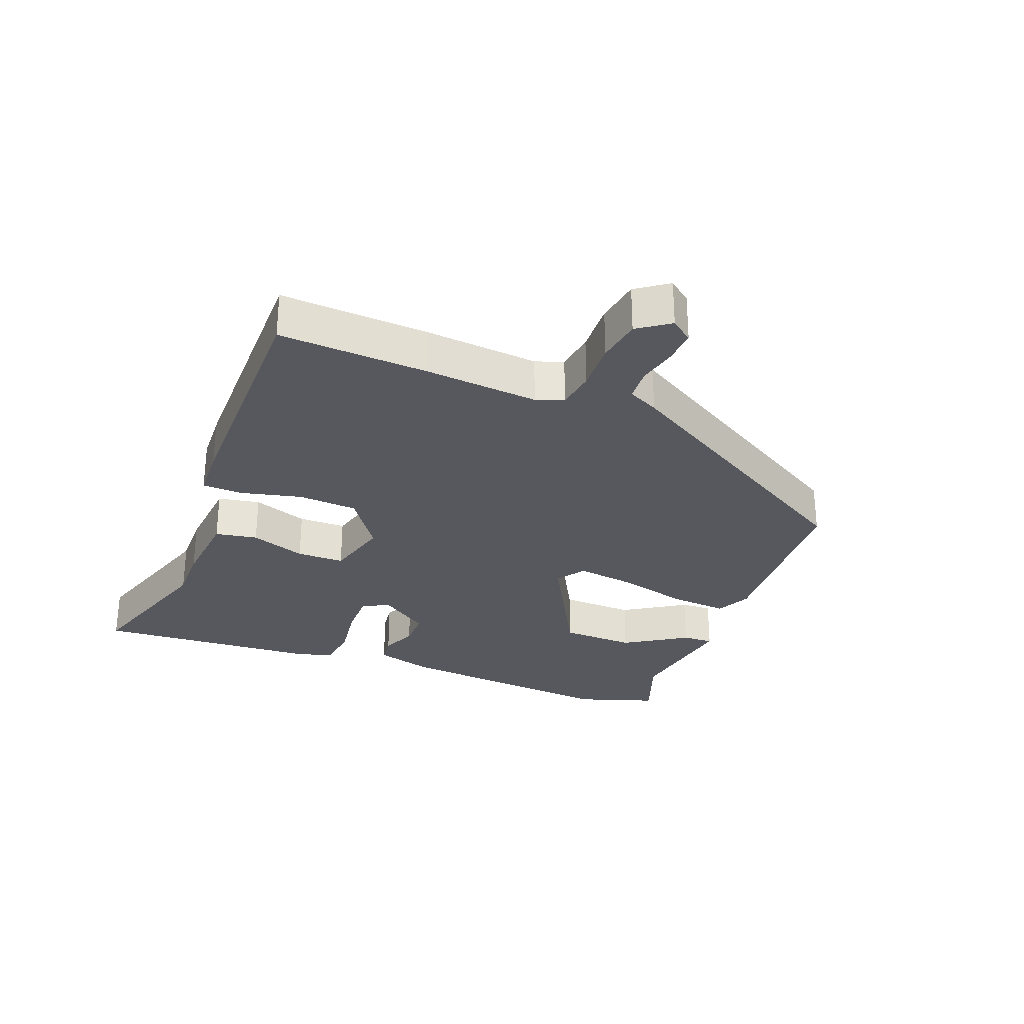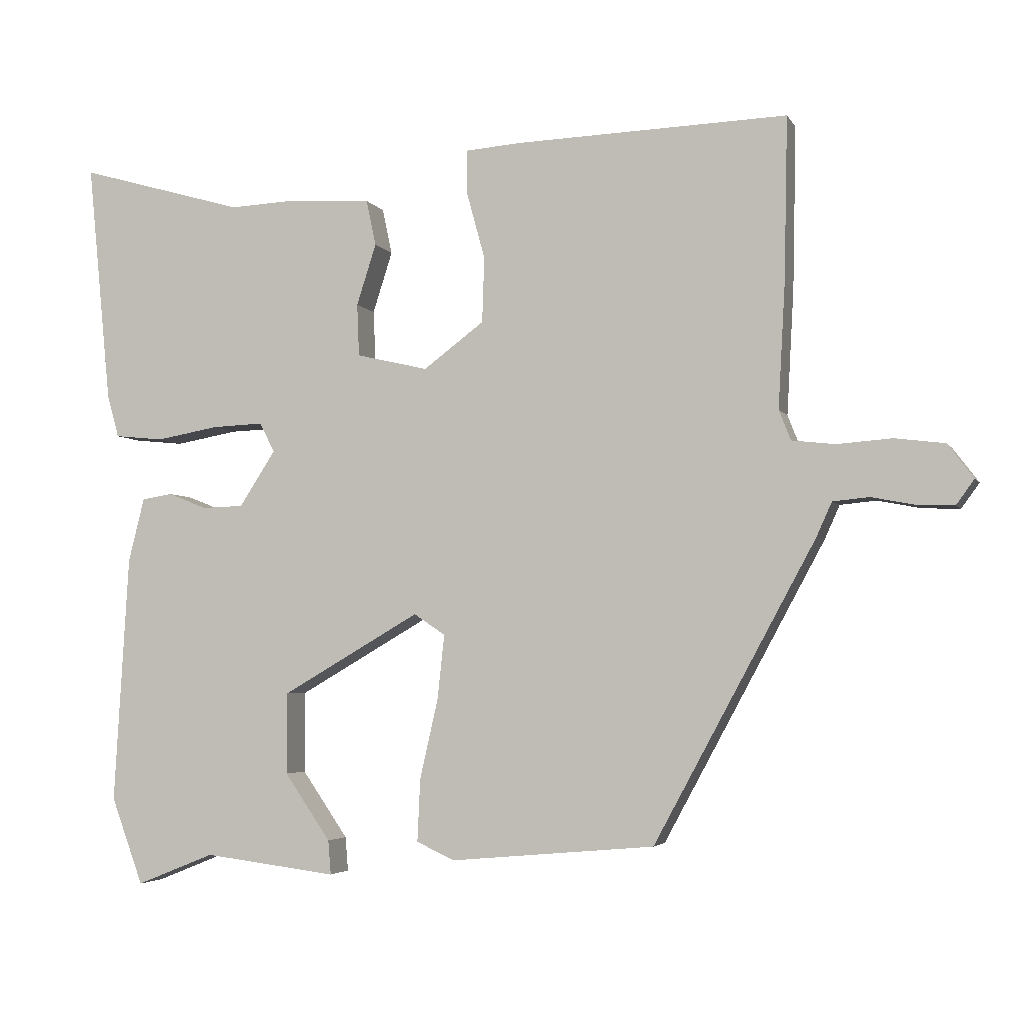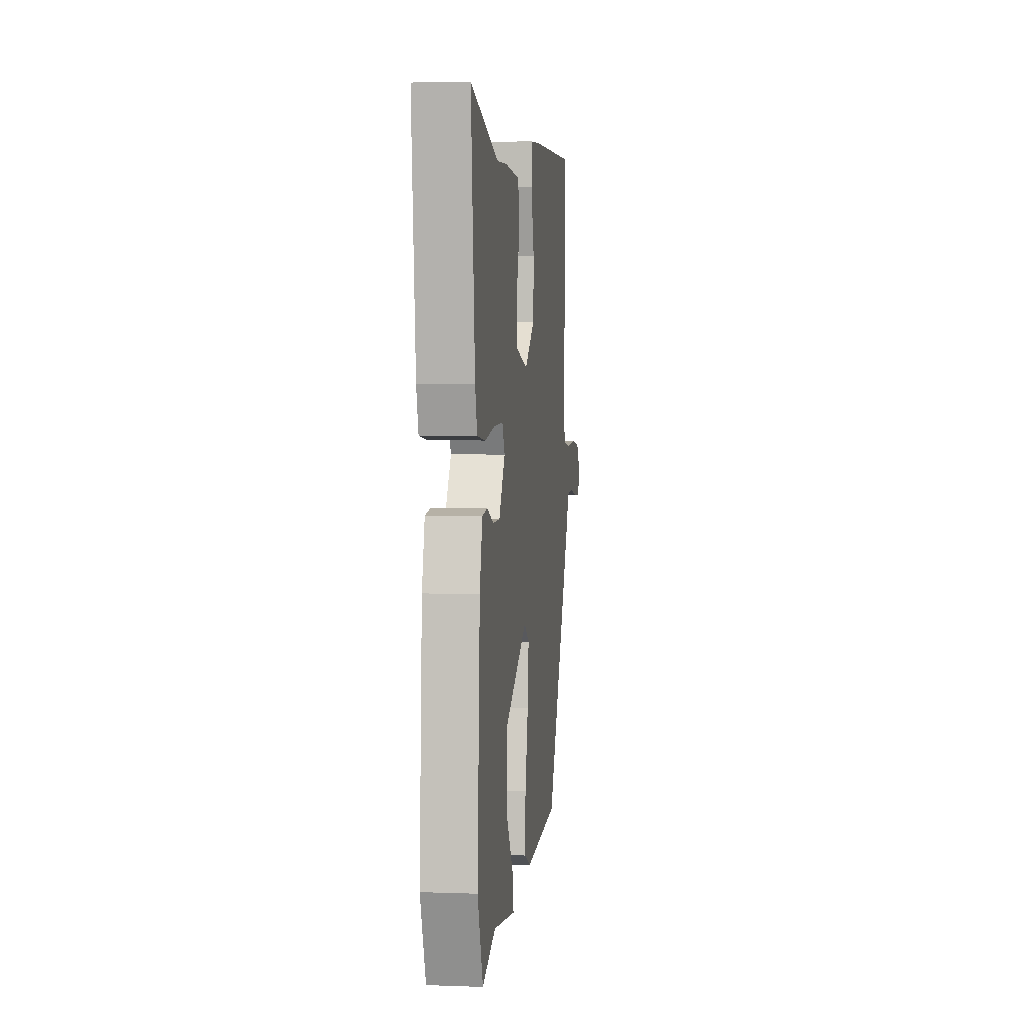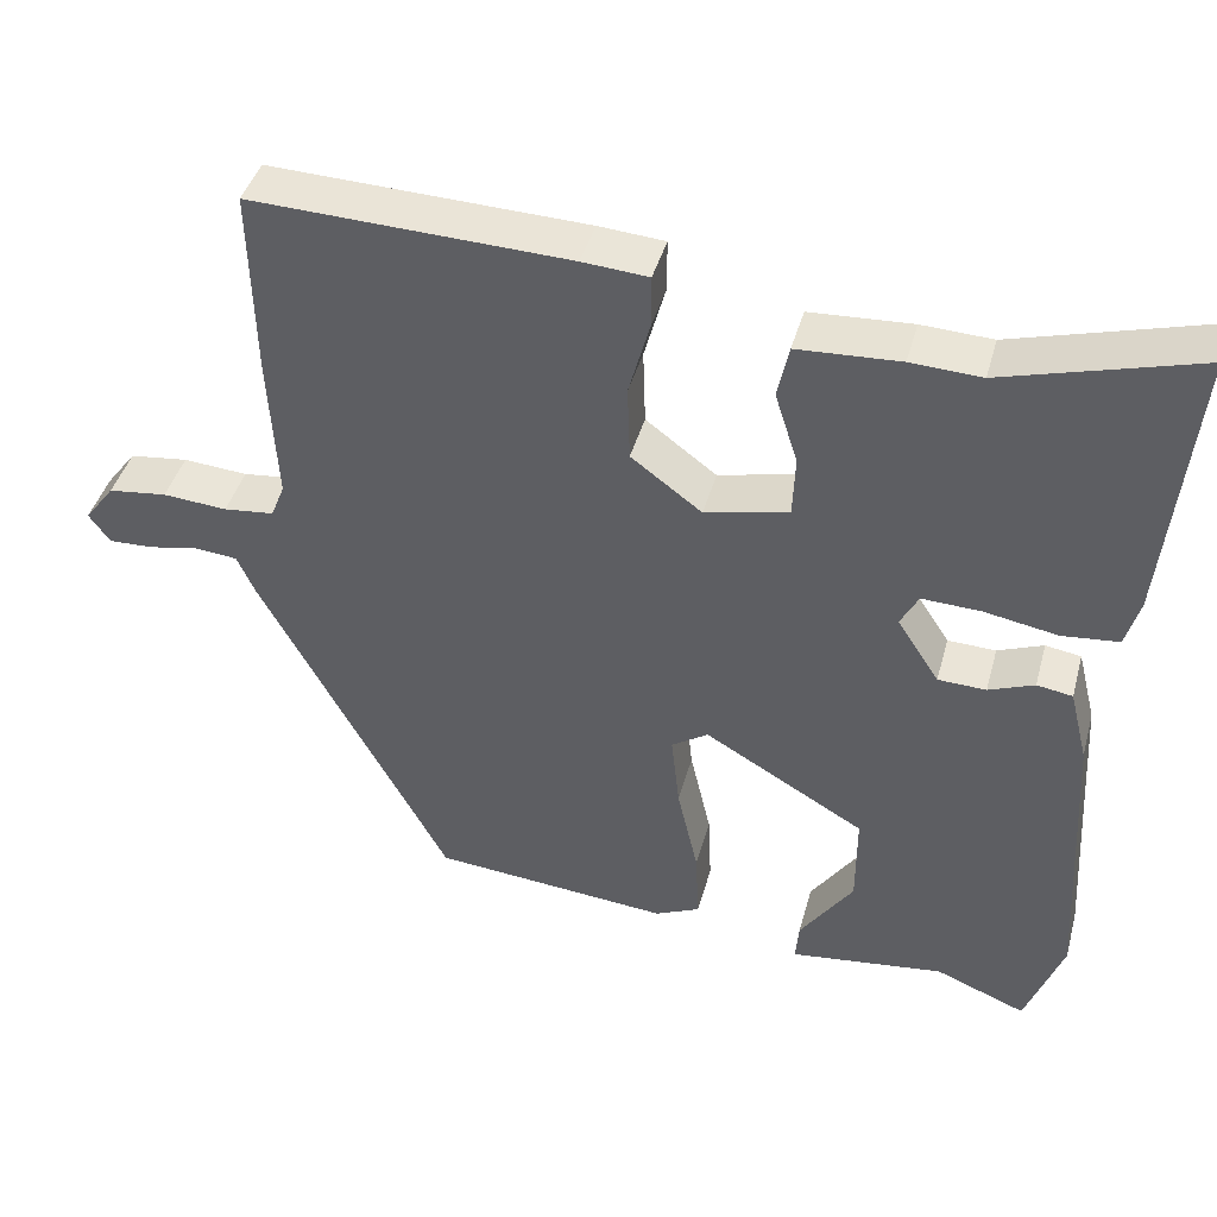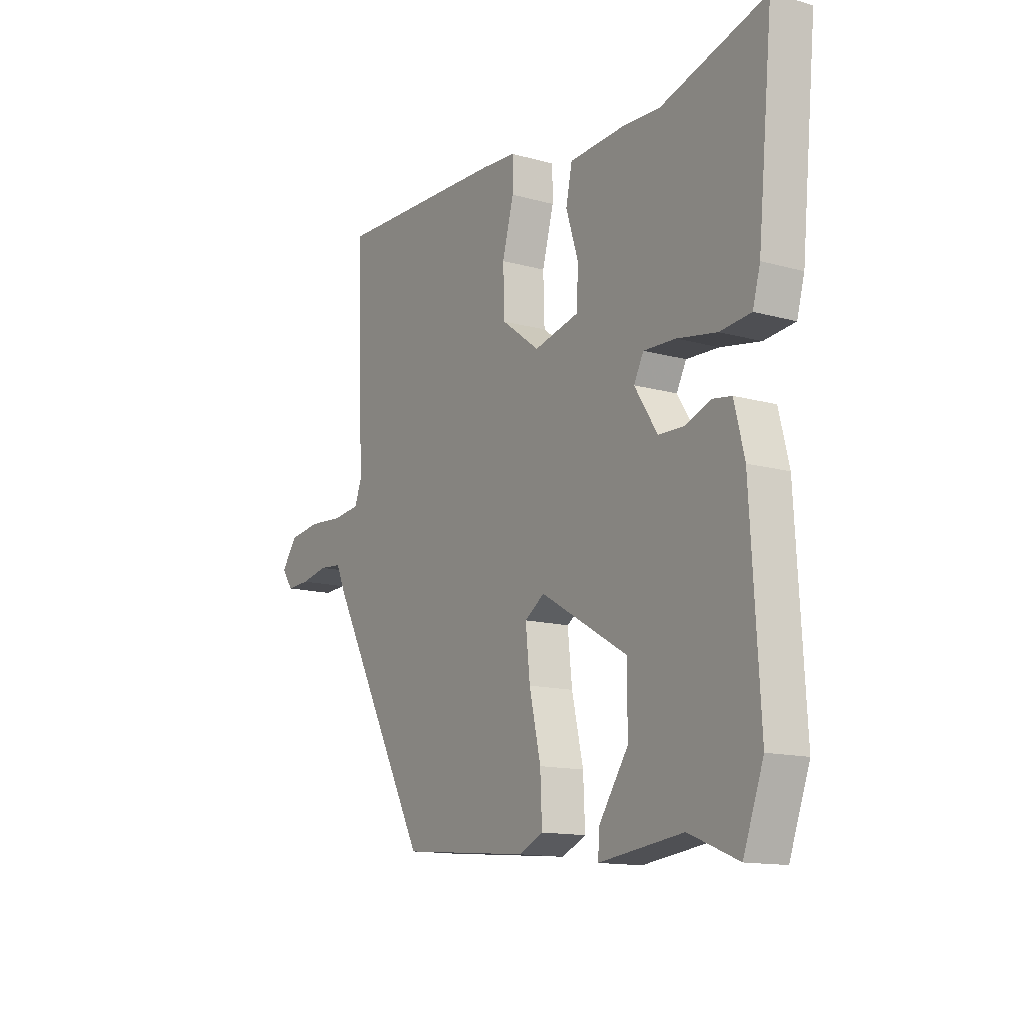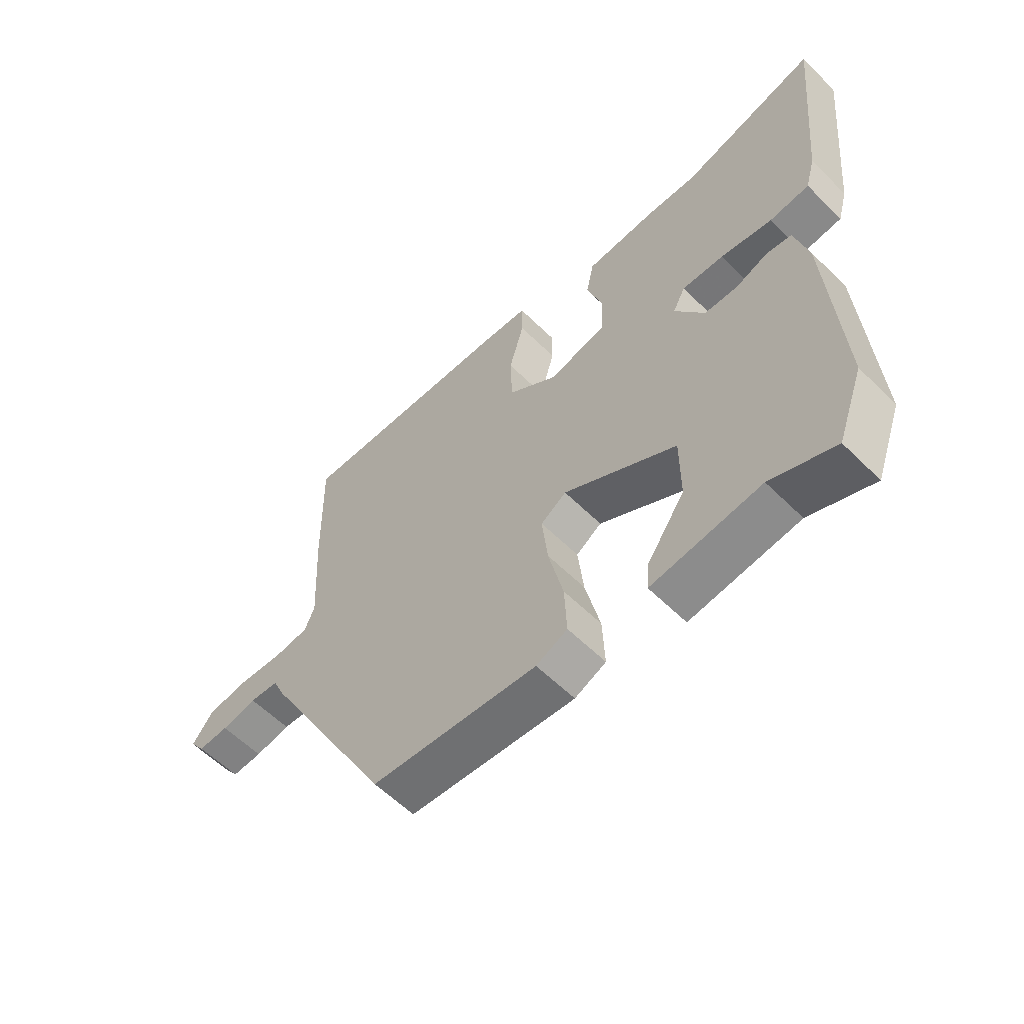
<metadata>
{"format":"obj","ext":"obj","renderer":"f3d","projection":"perspective","resolution":1024,"background":"white","views":[{"elev":-28.9,"azim":66.9,"up":"+Y"},{"elev":-3.9,"azim":16.8,"up":"+Z"},{"elev":3.3,"azim":-82.9,"up":"+Z"},{"elev":42.4,"azim":-164.9,"up":"+Z"},{"elev":-13.5,"azim":-122.2,"up":"+Z"},{"elev":-58.8,"azim":-135.4,"up":"+Z"}]}
</metadata>
<code>
v -0.576 0.07 0.522
v -0.338 0.07 0.454
v -0.251 0.07 0.458
v -0.125 0.07 0.451
v -0.111 0.07 0.385
v -0.139 0.07 0.297
v -0.136 0.07 0.222
v -0.033 0.07 0.198
v 0.054 0.07 0.263
v 0.057 0.07 0.357
v 0.031 0.07 0.452
v 0.031 0.07 0.516
v 0.112 0.07 0.522
v 0.501 0.07 0.535
v 0.496 0.07 0.301
v 0.486 0.07 0.121
v 0.503 0.07 0.078
v 0.565 0.07 0.071
v 0.644 0.07 0.077
v 0.716 0.07 0.068
v 0.753 0.07 0.019
v 0.727 0.07 -0.017
v 0.673 0.07 -0.015
v 0.611 0.07 -0.003
v 0.559 0.07 -0.008
v 0.537 0.07 -0.057
v 0.305 0.07 -0.485
v 0.012 0.07 -0.511
v -0.043 0.07 -0.486
v -0.039 0.07 -0.396
v -0.013 0.07 -0.282
v -0.003 0.07 -0.189
v -0.048 0.07 -0.159
v -0.246 0.07 -0.274
v -0.246 0.07 -0.391
v -0.18 0.07 -0.487
v -0.176 0.07 -0.536
v -0.367 0.07 -0.512
v -0.479 0.07 -0.557
v -0.525 0.07 -0.432
v -0.504 0.07 -0.075
v -0.481 0.07 0.017
v -0.437 0.07 0.024
v -0.381 0.07 0.002
v -0.322 0.07 0.004
v -0.27 0.07 0.084
v -0.292 0.07 0.126
v -0.365 0.07 0.123
v -0.455 0.07 0.107
v -0.525 0.07 0.114
v -0.542 0.07 0.175
v -0.576 0 0.522
v -0.338 0 0.454
v -0.251 0 0.458
v -0.125 0 0.451
v -0.111 0 0.385
v -0.139 0 0.297
v -0.136 0 0.222
v -0.033 0 0.198
v 0.054 0 0.263
v 0.057 0 0.357
v 0.031 0 0.452
v 0.031 0 0.516
v 0.112 0 0.522
v 0.501 0 0.535
v 0.496 0 0.301
v 0.486 0 0.121
v 0.503 0 0.078
v 0.565 0 0.071
v 0.644 0 0.077
v 0.716 0 0.068
v 0.753 0 0.019
v 0.727 0 -0.017
v 0.673 0 -0.015
v 0.611 0 -0.003
v 0.559 0 -0.008
v 0.537 0 -0.057
v 0.305 0 -0.485
v 0.012 0 -0.511
v -0.043 0 -0.486
v -0.039 0 -0.396
v -0.013 0 -0.282
v -0.003 0 -0.189
v -0.048 0 -0.159
v -0.246 0 -0.274
v -0.246 0 -0.391
v -0.18 0 -0.487
v -0.176 0 -0.536
v -0.367 0 -0.512
v -0.479 0 -0.557
v -0.525 0 -0.432
v -0.504 0 -0.075
v -0.481 0 0.017
v -0.437 0 0.024
v -0.381 0 0.002
v -0.322 0 0.004
v -0.27 0 0.084
v -0.292 0 0.126
v -0.365 0 0.123
v -0.455 0 0.107
v -0.525 0 0.114
v -0.542 0 0.175
f 48 49 50 51
f 47 48 51 1
f 41 42 43 44
f 41 44 45
f 38 39 40 41
f 38 41 45
f 35 36 37 38
f 34 35 38 45
f 33 34 45 46
f 28 29 30 31
f 28 31 32
f 25 26 27 28
f 25 28 32
f 21 22 23 24
f 21 24 25
f 18 19 20 21
f 17 18 21 25
f 13 14 15 16
f 13 16 17
f 10 11 12 13
f 9 10 13 17
f 8 9 17 25
f 3 4 5 6
f 2 3 6 7
f 47 1 2 7
f 32 33 46 47
f 25 32 47
f 7 8 25 47
f 102 101 100 99
f 52 102 99 98
f 95 94 93 92
f 96 95 92
f 92 91 90 89
f 96 92 89
f 89 88 87 86
f 96 89 86 85
f 97 96 85 84
f 82 81 80 79
f 83 82 79
f 79 78 77 76
f 83 79 76
f 75 74 73 72
f 76 75 72
f 72 71 70 69
f 76 72 69 68
f 67 66 65 64
f 68 67 64
f 64 63 62 61
f 68 64 61 60
f 76 68 60 59
f 57 56 55 54
f 58 57 54 53
f 58 53 52 98
f 98 97 84 83
f 98 83 76
f 98 76 59 58
f 1 52 53 2
f 2 53 54 3
f 3 54 55 4
f 4 55 56 5
f 5 56 57 6
f 6 57 58 7
f 7 58 59 8
f 8 59 60 9
f 9 60 61 10
f 10 61 62 11
f 11 62 63 12
f 12 63 64 13
f 13 64 65 14
f 14 65 66 15
f 15 66 67 16
f 16 67 68 17
f 17 68 69 18
f 18 69 70 19
f 19 70 71 20
f 20 71 72 21
f 21 72 73 22
f 22 73 74 23
f 23 74 75 24
f 24 75 76 25
f 25 76 77 26
f 26 77 78 27
f 27 78 79 28
f 28 79 80 29
f 29 80 81 30
f 30 81 82 31
f 31 82 83 32
f 32 83 84 33
f 33 84 85 34
f 34 85 86 35
f 35 86 87 36
f 36 87 88 37
f 37 88 89 38
f 38 89 90 39
f 39 90 91 40
f 40 91 92 41
f 41 92 93 42
f 42 93 94 43
f 43 94 95 44
f 44 95 96 45
f 45 96 97 46
f 46 97 98 47
f 47 98 99 48
f 48 99 100 49
f 49 100 101 50
f 50 101 102 51
f 51 102 52 1

</code>
